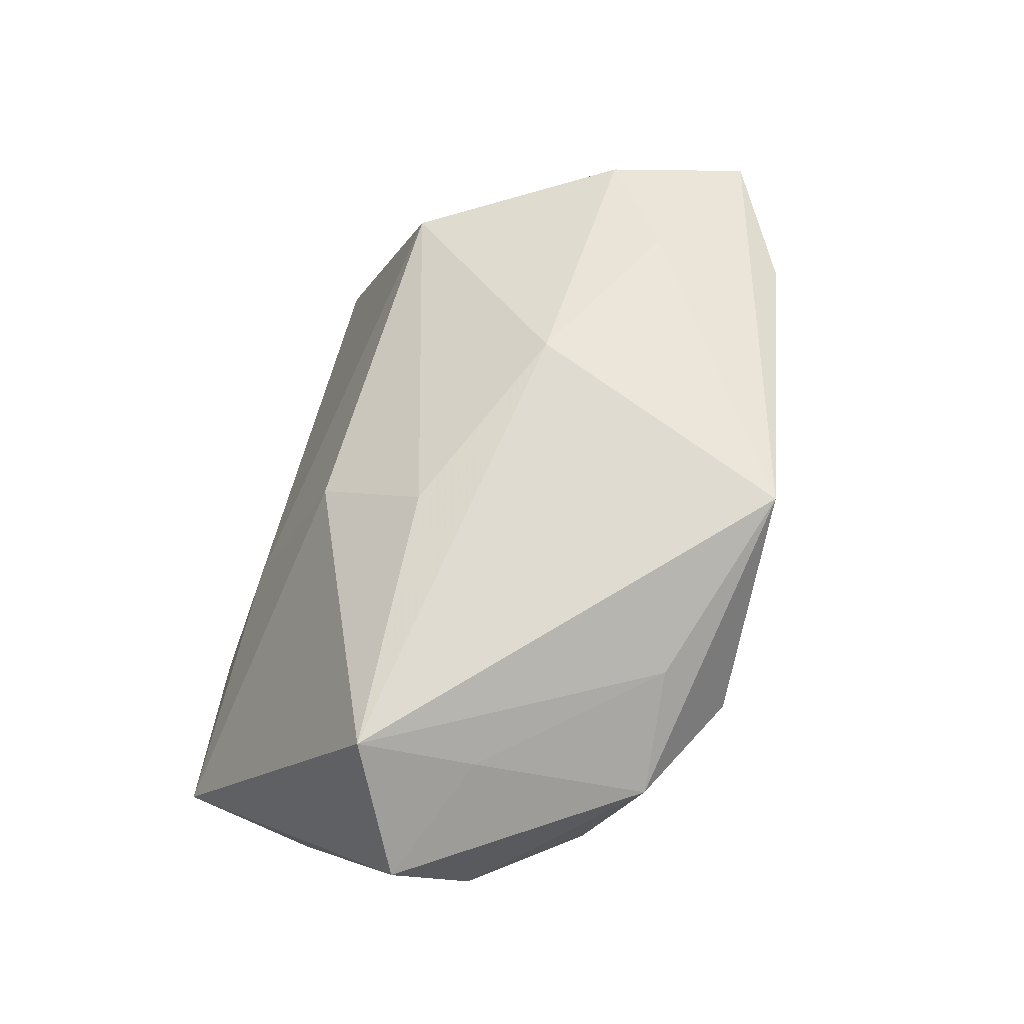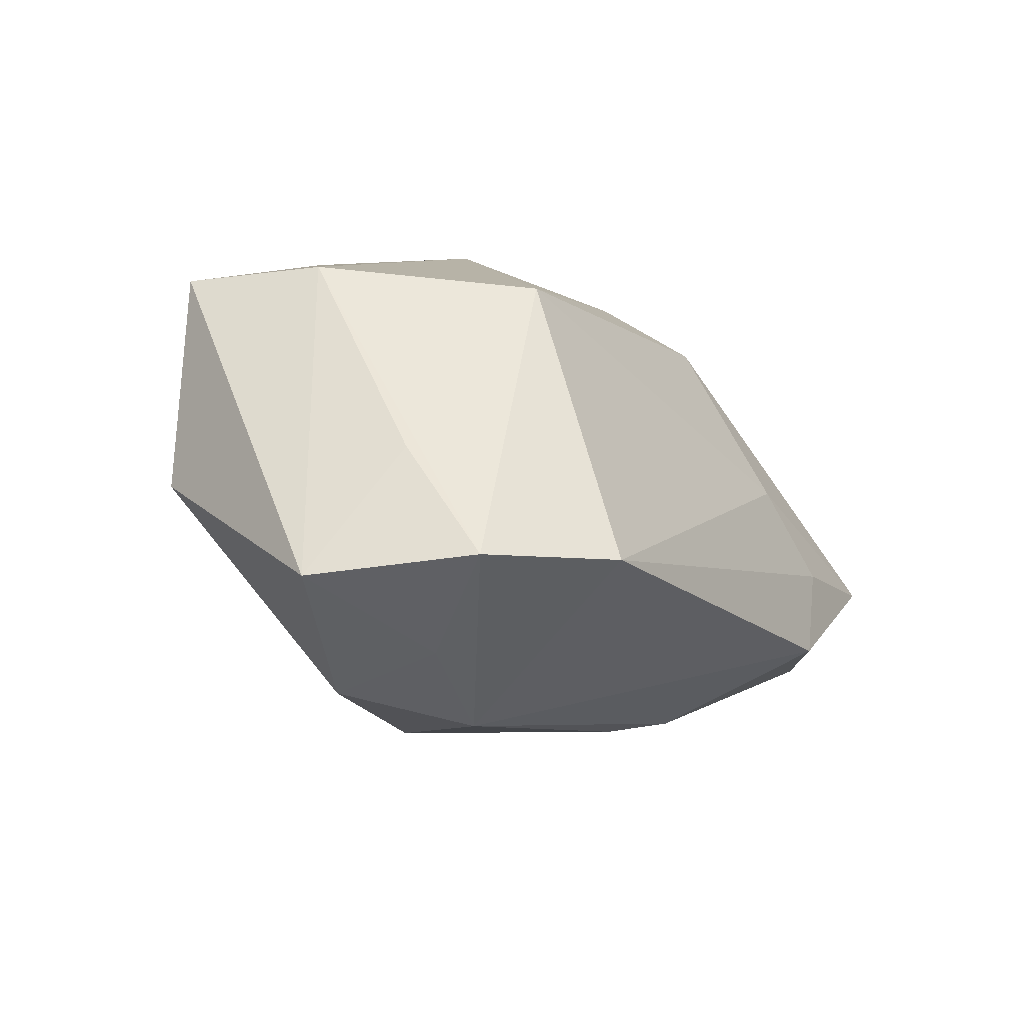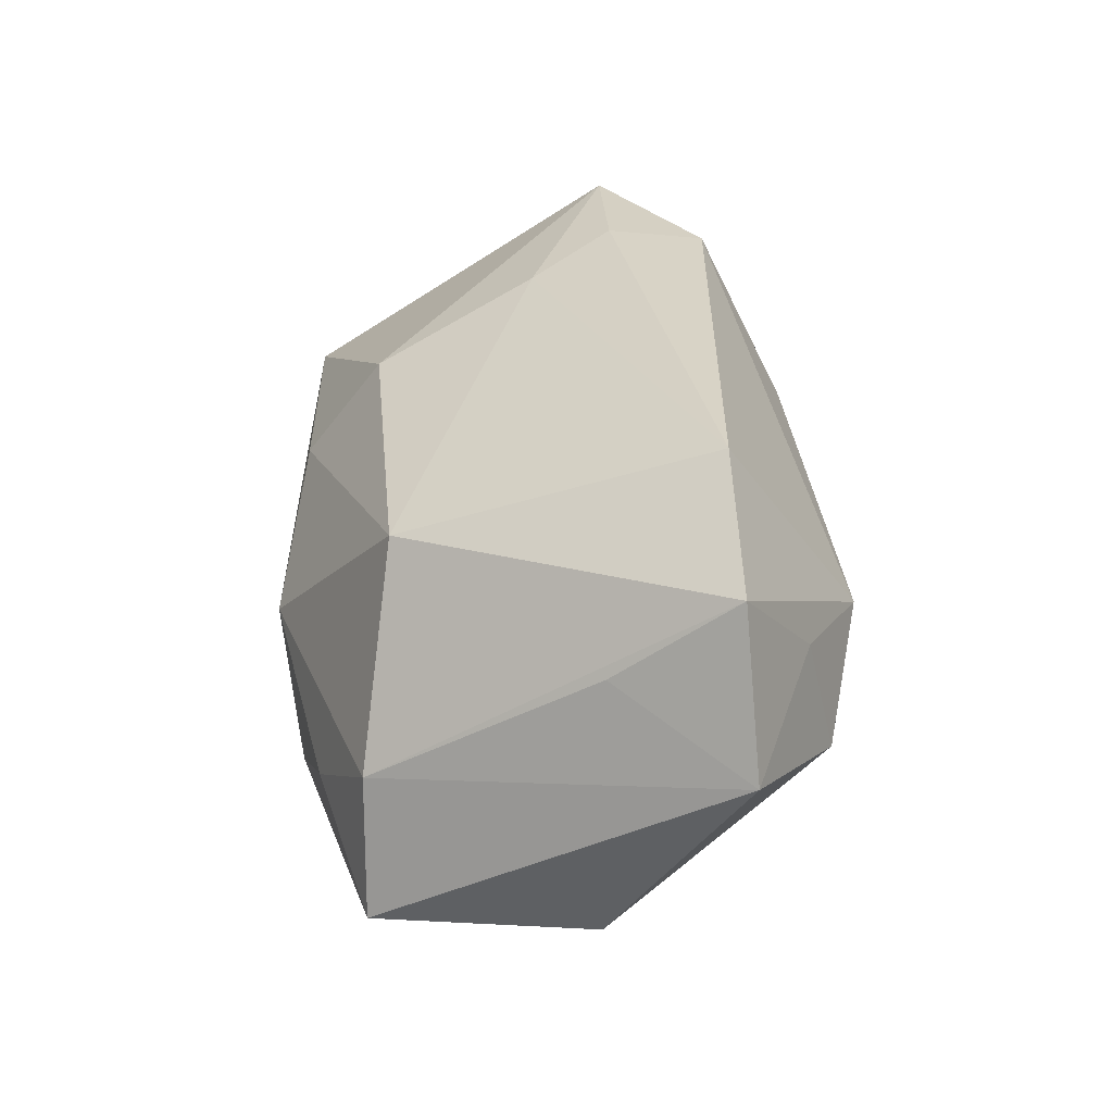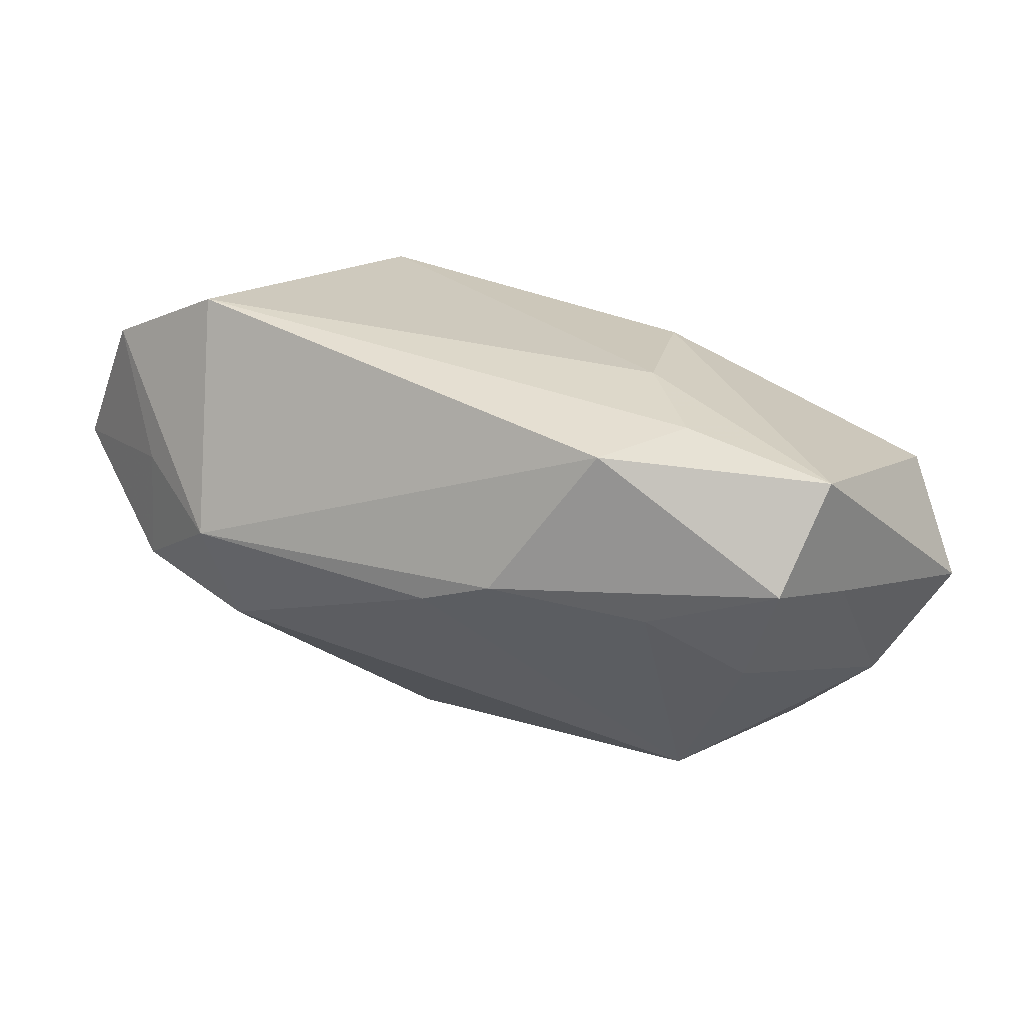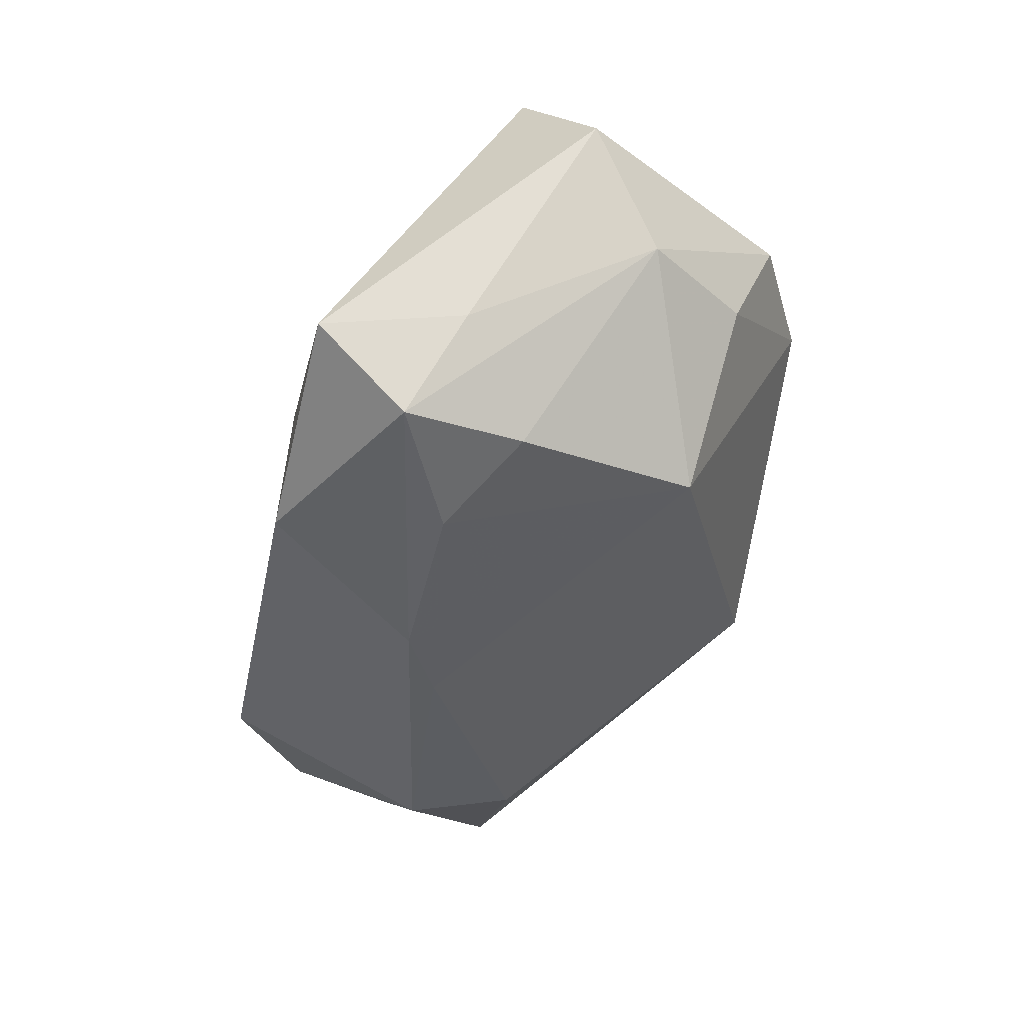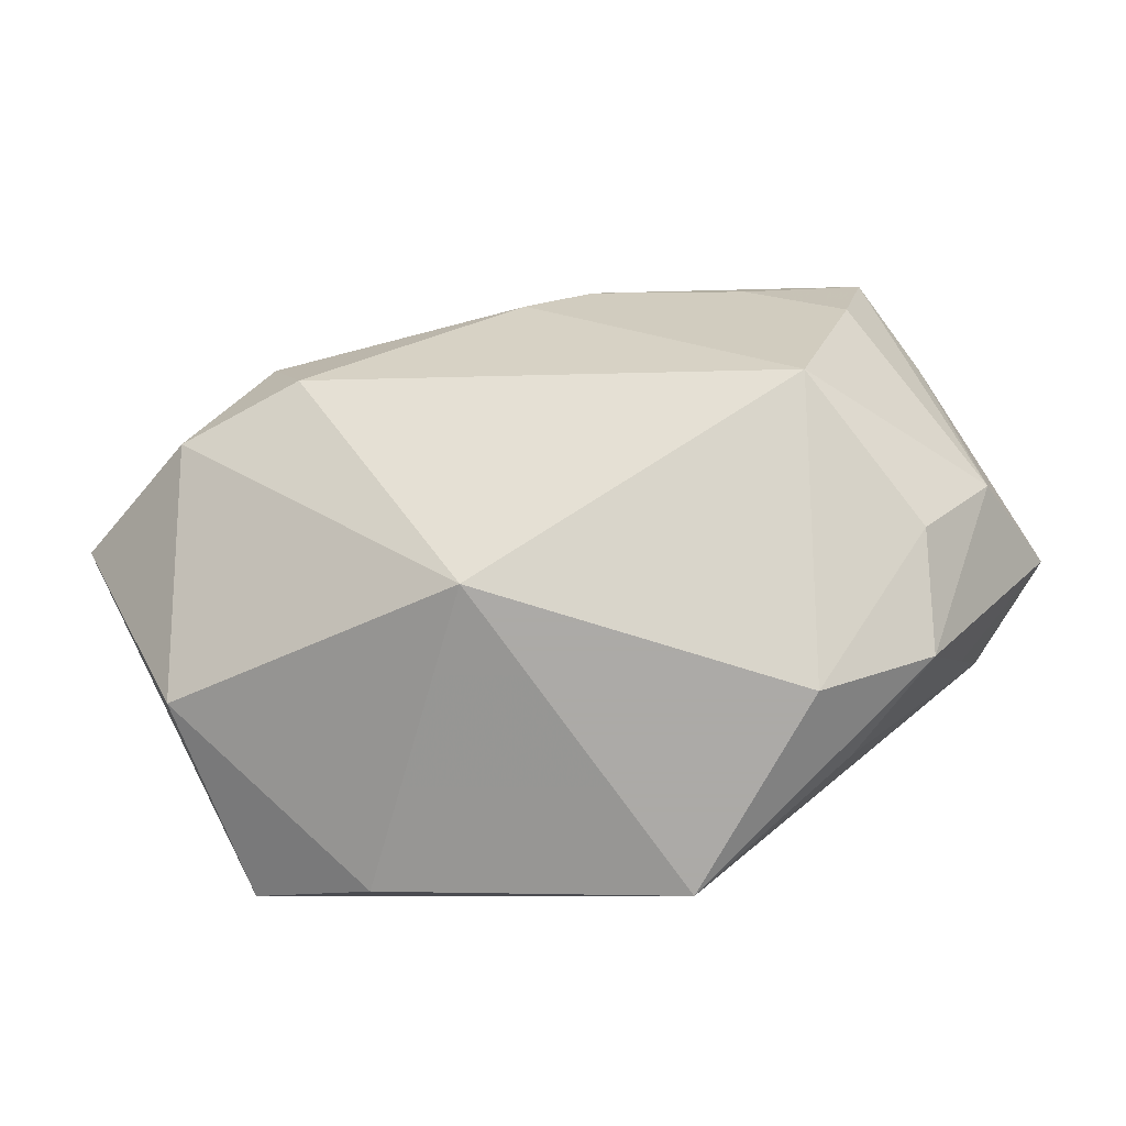
<metadata>
{"format":"obj","ext":"obj","renderer":"f3d","projection":"perspective","resolution":1024,"background":"white","views":[{"elev":68.9,"azim":104.6,"up":"+Y"},{"elev":-15.3,"azim":-60.8,"up":"+Y"},{"elev":30.3,"azim":-89.8,"up":"+Z"},{"elev":41.3,"azim":32.7,"up":"+Z"},{"elev":-30.0,"azim":79.5,"up":"+Y"},{"elev":-76.0,"azim":20.7,"up":"+Z"}]}
</metadata>
<code>
v -0.04371 -0.01806 0.003685
v 0.02291 -0.006697 0.02527
v 0.02005 0.01997 -0.01993
v 0.009168 0.01616 0.01673
v 0.03002 0.01353 -0.02069
v 0.03753 -0.005867 0.02454
v -0.007592 0.02529 -0.00136
v -0.02688 -0.01574 0.02624
v 0.01165 -0.0236 0.01232
v -0.03387 0.01524 -0.002283
v 0.03451 -0.0142 0.005407
v -0.0168 -0.02749 -0.002432
v -0.03042 -0.02311 0.009248
v -0.02021 -0.02808 0.007292
v -0.03716 -0.005618 -0.01633
v 0.006439 0.02505 0.0003592
v -0.02544 0.01634 -0.02131
v 0.0439 0.01505 0.000187
v 0.03307 0.02018 -0.004963
v 0.01021 0.02366 0.006535
v 0.02799 -0.01335 -0.01177
v 0.03974 -0.004805 0.01142
v 0.02591 -0.01851 0.01124
v 0.005068 -0.02515 0.008859
v 0.03721 -0.01408 0.01655
v 0.01863 -0.01588 0.02617
v -0.02379 0.01294 0.01609
v 0.01923 0.01116 -0.02612
v 0.01493 0.001076 0.02344
v -0.02403 0.02024 -0.009013
v -0.02976 -0.02567 -0.00176
v -0.006577 -0.008921 -0.02612
v -0.03709 0.01514 -0.01515
v 0.002544 0.02529 -0.02612
v 0.03334 0.003354 -0.01576
v 0.03492 0.02444 0.005394
v 0.04071 0.004309 -0.006089
v -0.03838 -0.01678 0.01845
v -0.03737 -0.0056 0.01018
f 17 34 32
f 36 6 18
f 4 6 36
f 32 21 12
f 34 17 33
f 25 6 26
f 2 8 26
f 26 6 2
f 19 36 18
f 16 36 34
f 26 8 14
f 5 19 18
f 10 33 1
f 1 33 15
f 15 17 32
f 15 33 17
f 24 12 21
f 24 14 12
f 21 35 37
f 37 5 18
f 35 5 37
f 18 6 22
f 6 25 22
f 22 37 18
f 25 37 22
f 29 6 4
f 29 2 6
f 8 2 29
f 29 4 27
f 27 8 29
f 7 16 34
f 7 10 27
f 36 16 7
f 38 14 8
f 38 8 27
f 27 10 38
f 12 14 31
f 1 15 31
f 32 12 31
f 31 15 32
f 3 5 34
f 19 5 3
f 34 36 3
f 36 19 3
f 32 34 28
f 34 5 28
f 28 21 32
f 28 35 21
f 28 5 35
f 21 23 9
f 9 24 21
f 23 25 9
f 9 25 26
f 26 14 9
f 14 24 9
f 21 37 11
f 11 37 25
f 11 23 21
f 11 25 23
f 33 10 30
f 10 7 30
f 34 33 30
f 30 7 34
f 27 4 20
f 20 7 27
f 4 36 20
f 36 7 20
f 13 38 1
f 14 38 13
f 1 31 13
f 13 31 14
f 39 10 1
f 1 38 39
f 39 38 10

</code>
